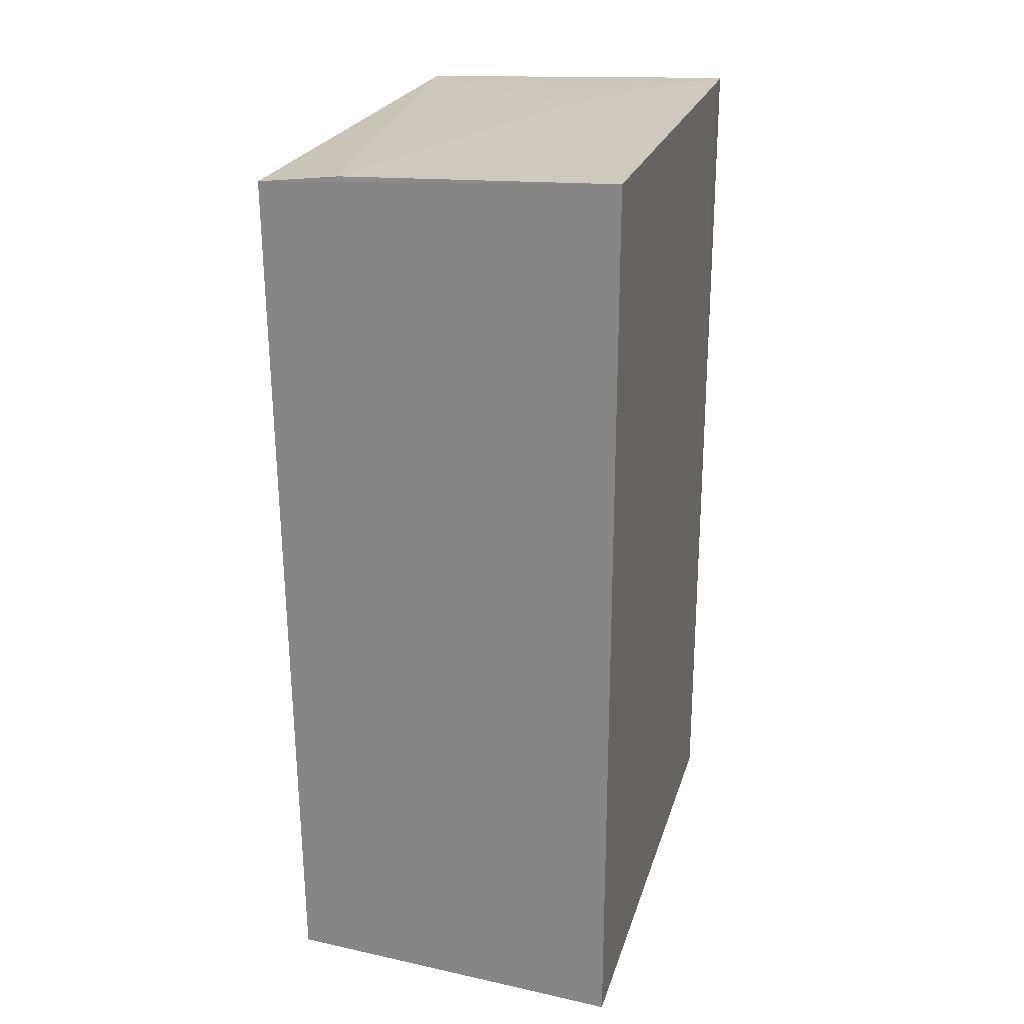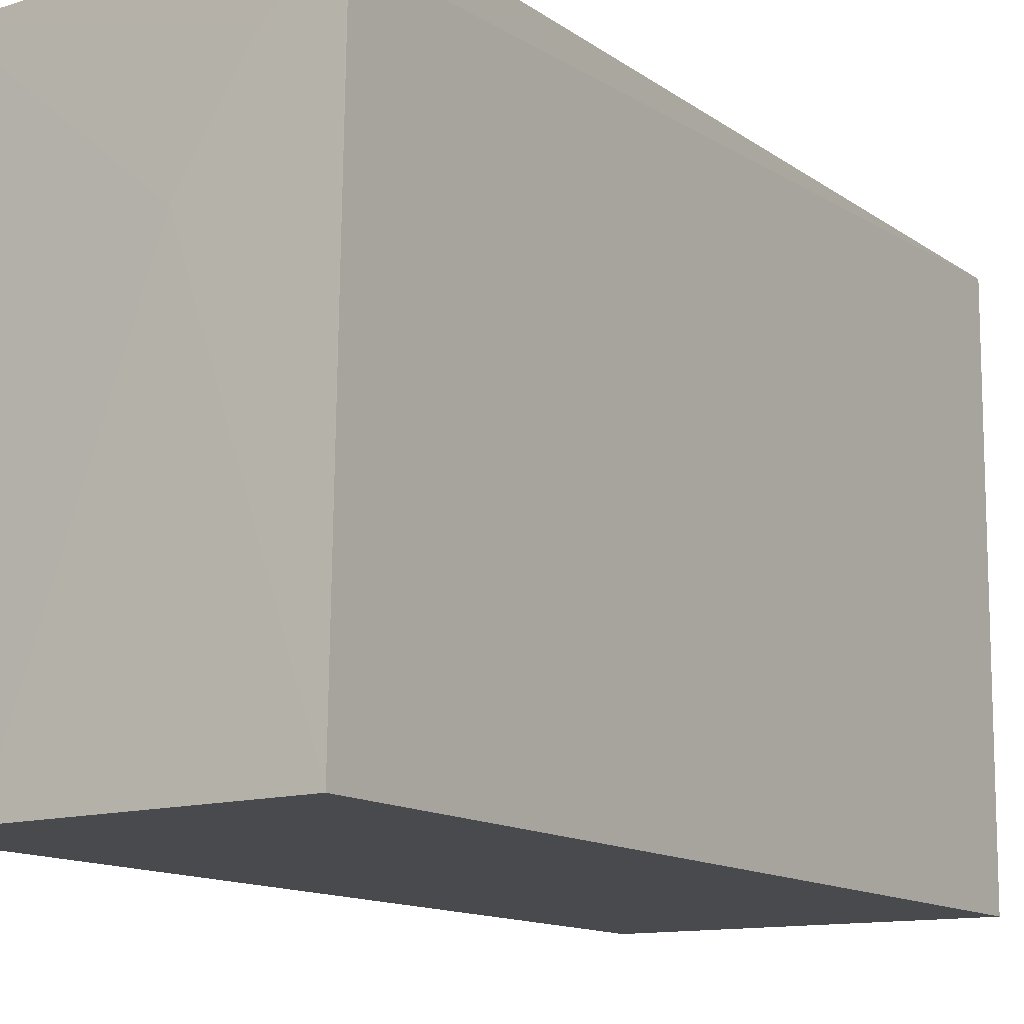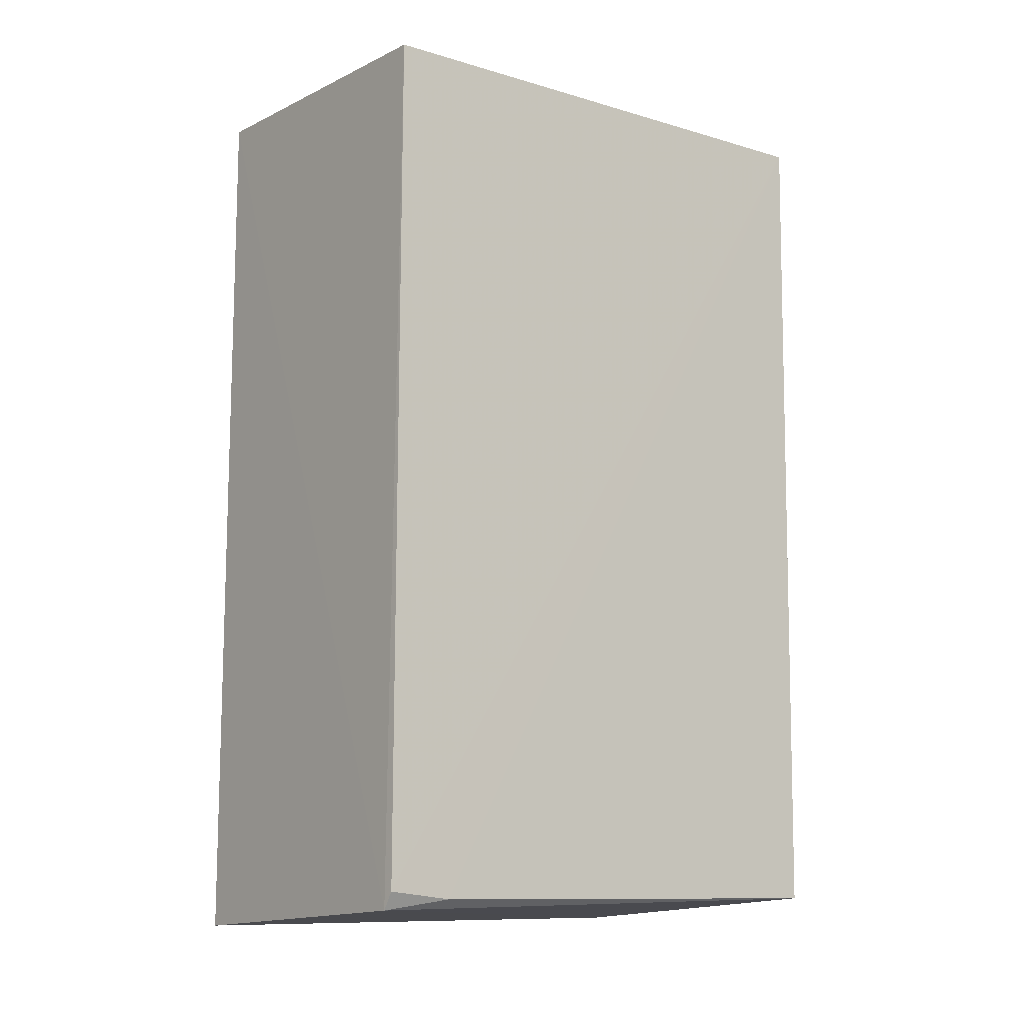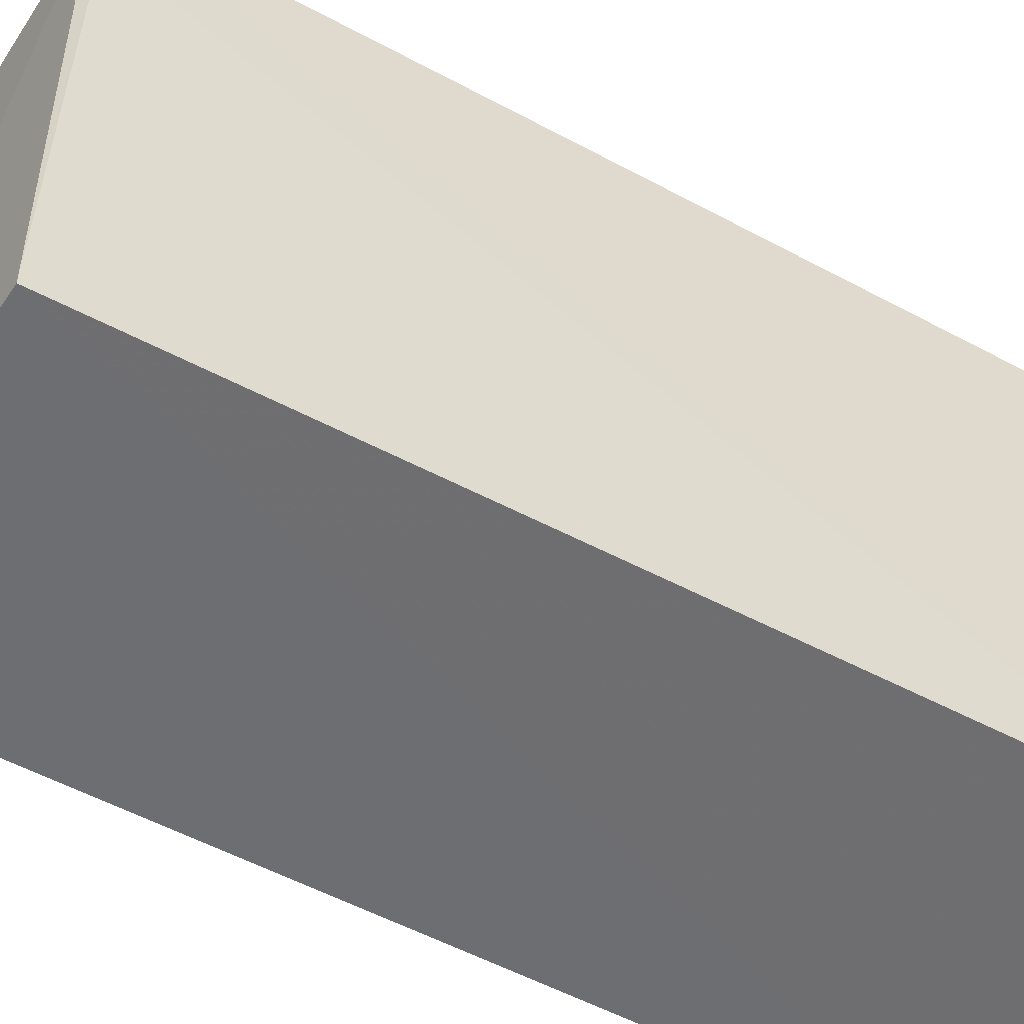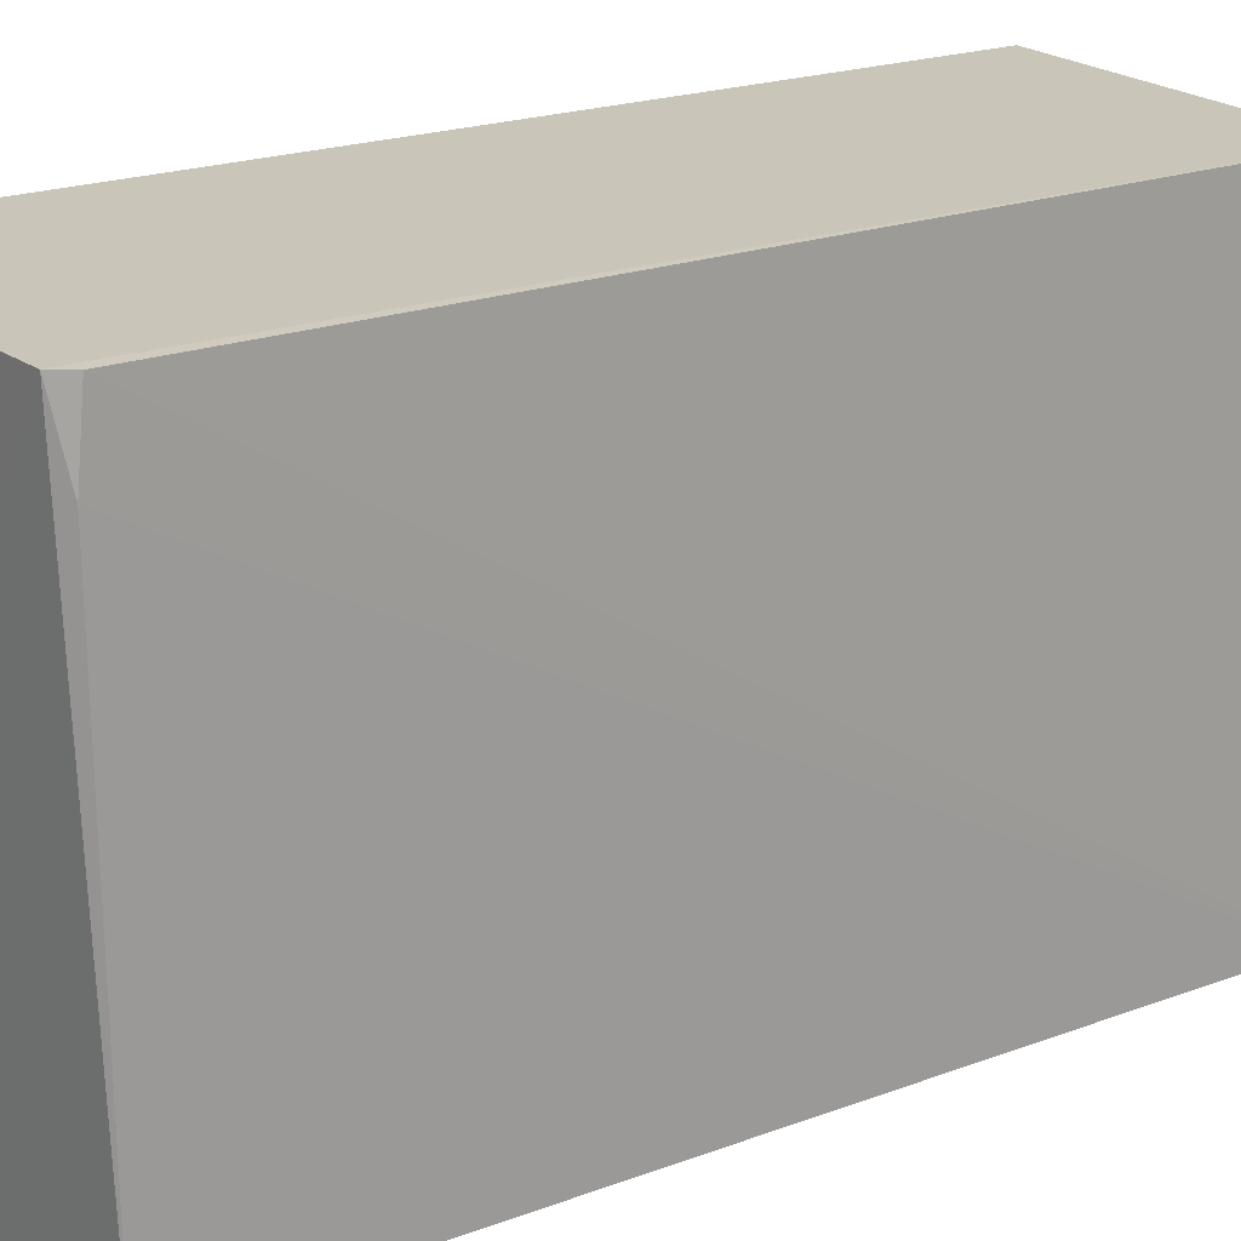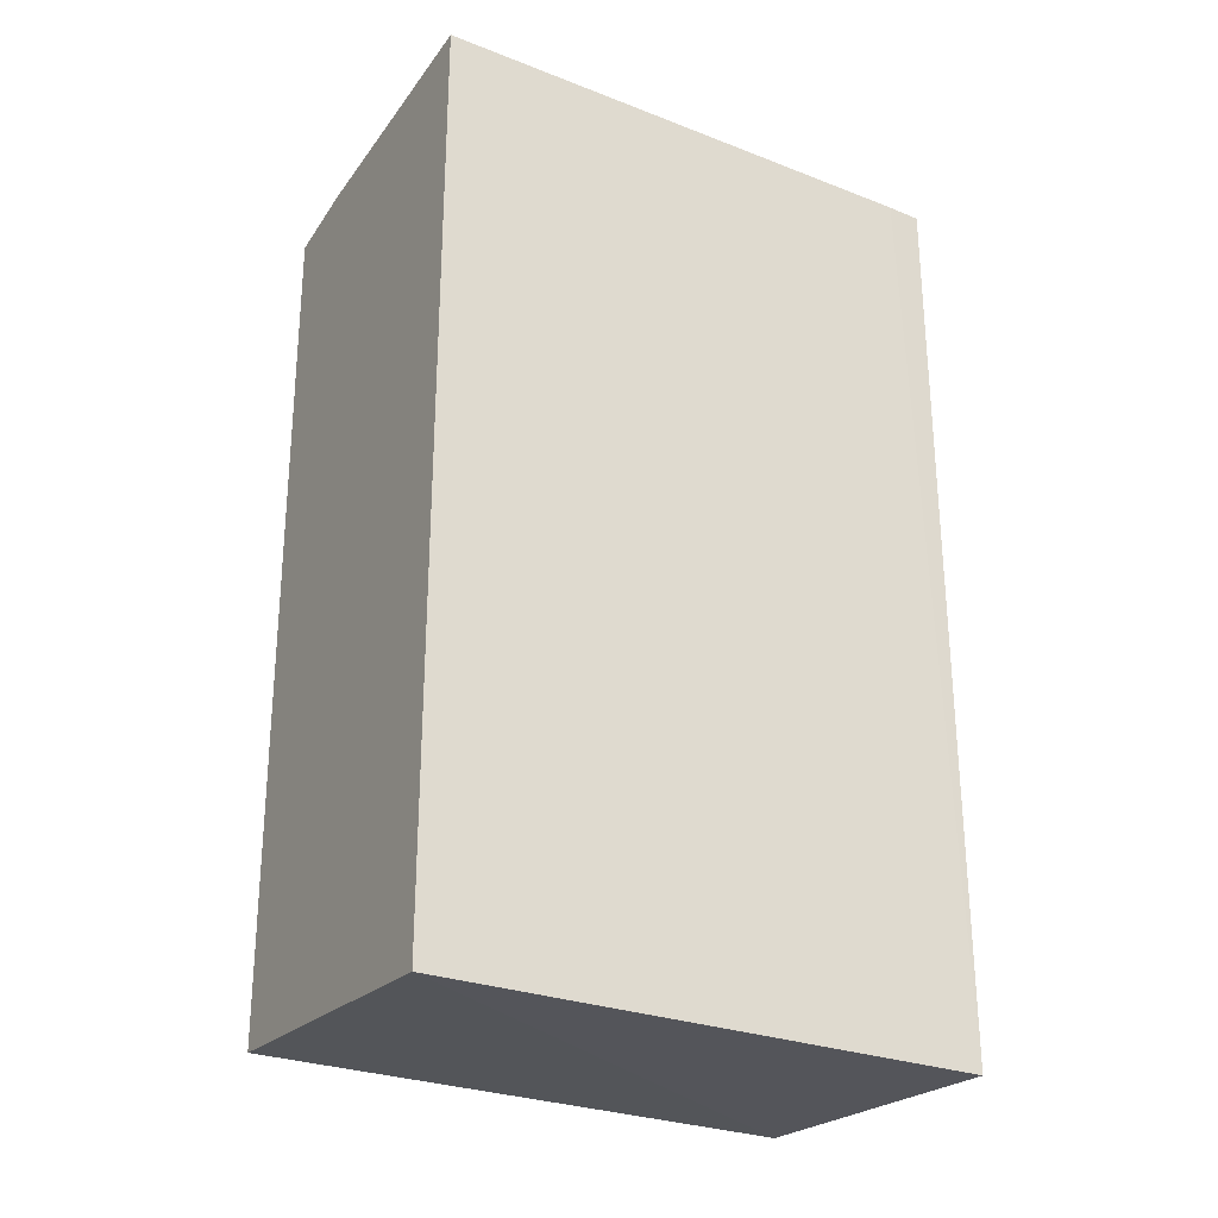
<metadata>
{"format":"obj","ext":"obj","renderer":"f3d","projection":"perspective","resolution":1024,"background":"white","views":[{"elev":24.4,"azim":-164.9,"up":"+Y"},{"elev":-12.9,"azim":-147.1,"up":"+Z"},{"elev":-11.4,"azim":52.2,"up":"+Y"},{"elev":-54.4,"azim":60.1,"up":"+Z"},{"elev":20.6,"azim":55.4,"up":"+Z"},{"elev":-27.4,"azim":-119.5,"up":"+Y"}]}
</metadata>
<code>
v 0.08616 0.04755 0.1228
v 0.08573 -0.04586 0.1229
v 0.08726 0.04824 0.06419
v 0.04916 0.05052 0.06417
v 0.04923 0.04923 0.1229
v 0.04921 -0.04918 0.06423
v 0.07846 0.04935 0.0642
v 0.08457 -0.04779 0.1229
v 0.08622 -0.04658 0.0642
v 0.04913 0.04931 0.1192
v 0.06377 0.04915 0.1045
v 0.04924 -0.04971 0.1229
v 0.08583 -0.04666 0.1156
v 0.05647 0.04918 0.1155
f 1 2 3
f 7 1 3
f 7 3 4
f 8 2 1
f 8 1 5
f 9 8 6
f 9 6 4
f 9 4 3
f 10 5 4
f 10 4 6
f 11 1 7
f 11 7 4
f 12 8 5
f 12 6 8
f 12 10 6
f 12 5 10
f 13 9 3
f 13 3 2
f 13 2 8
f 13 8 9
f 14 5 1
f 14 1 11
f 14 11 4
f 14 4 5

</code>
